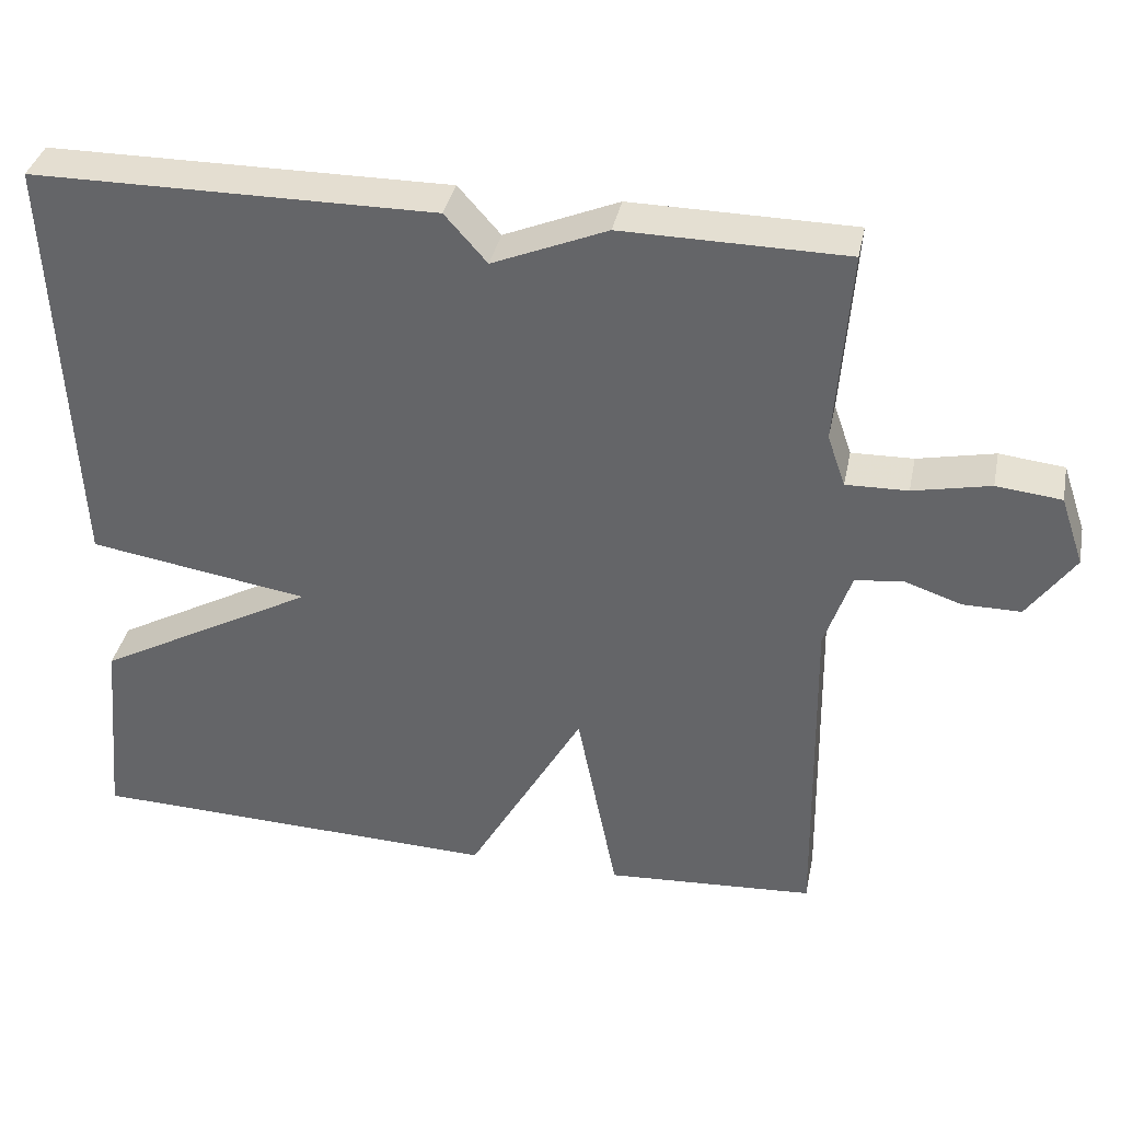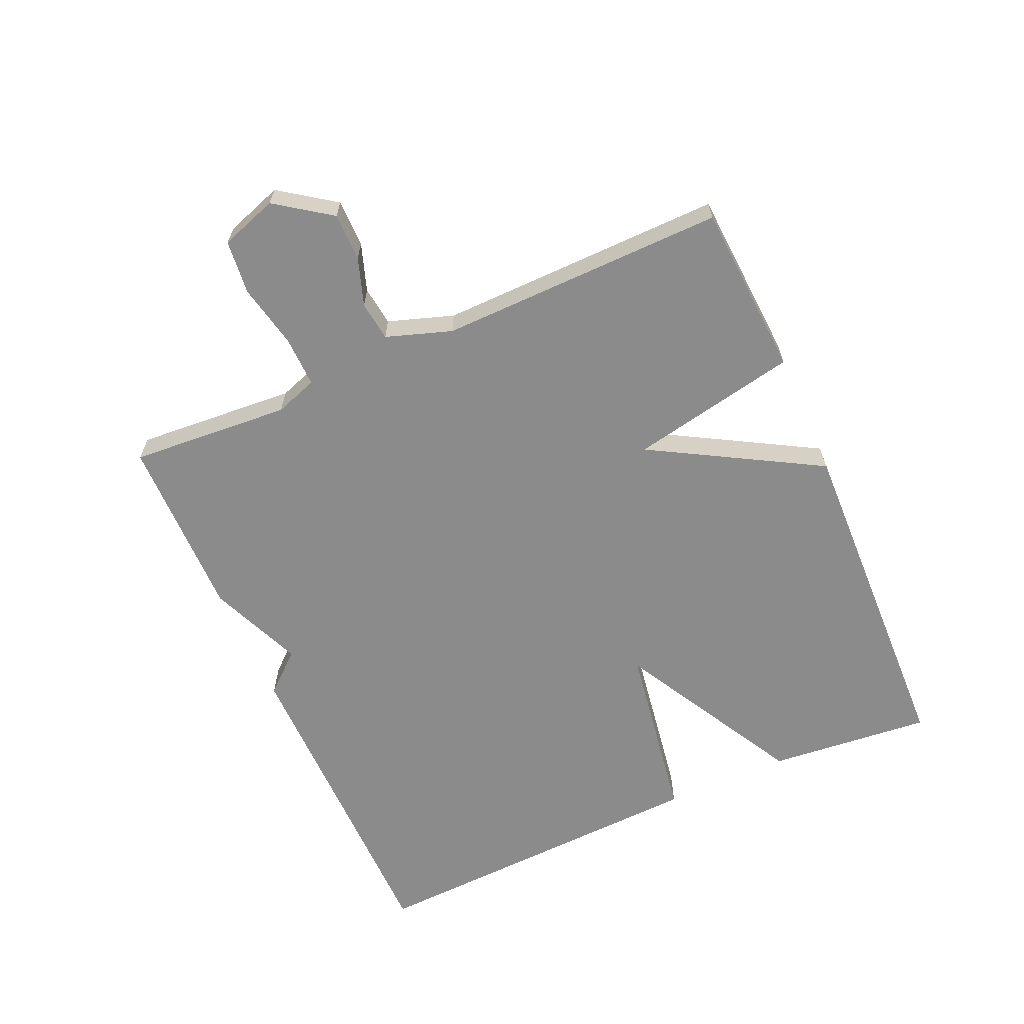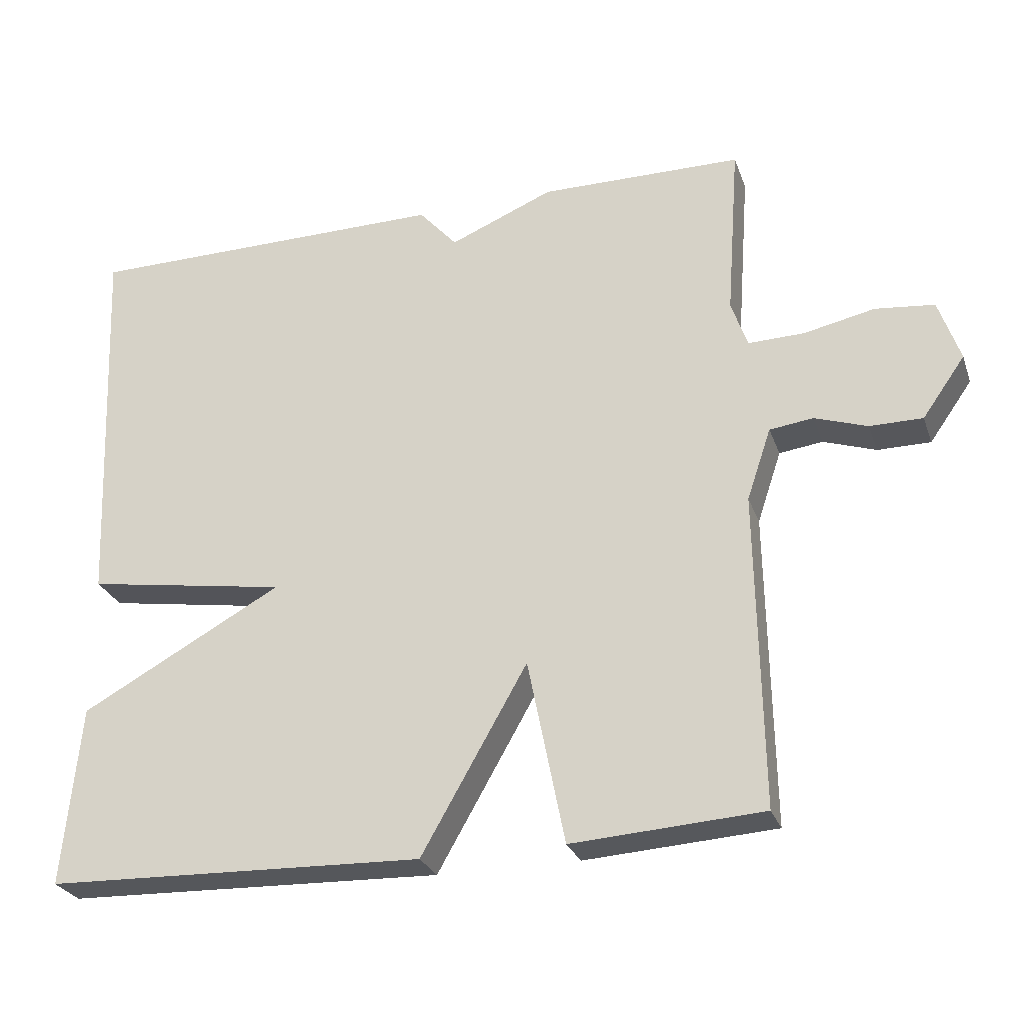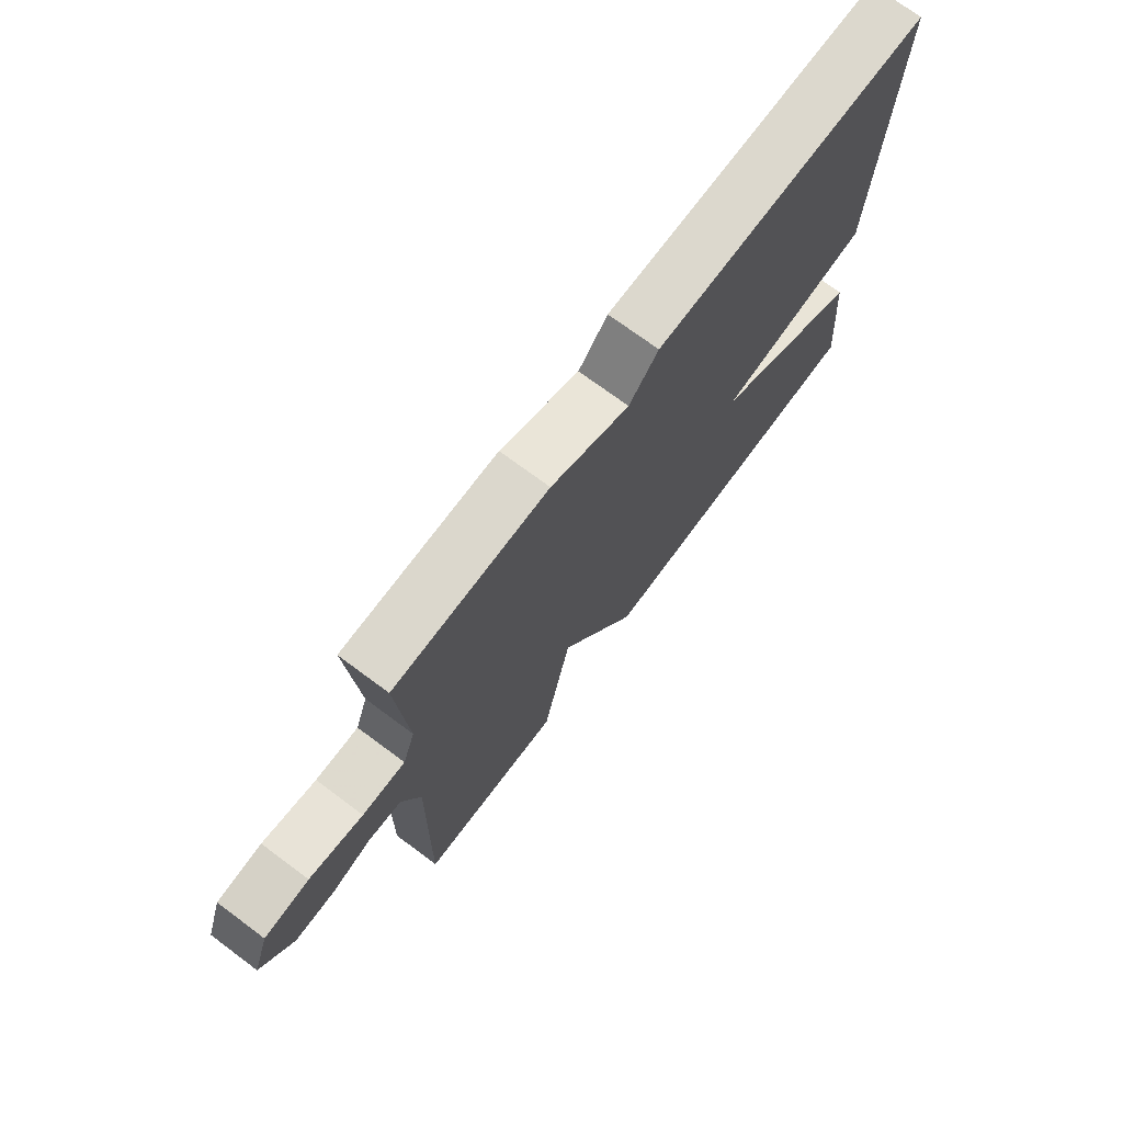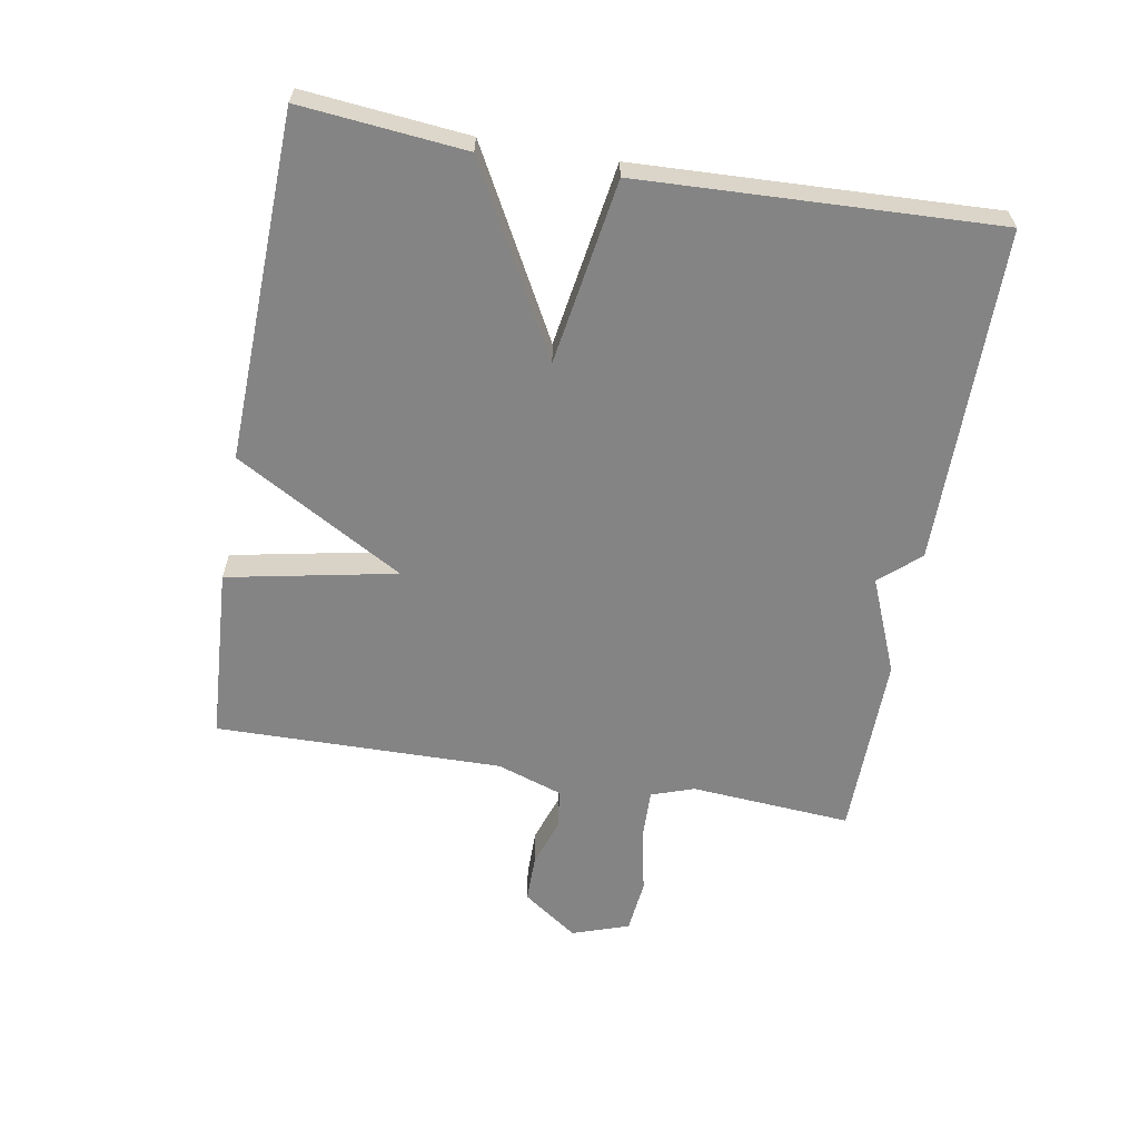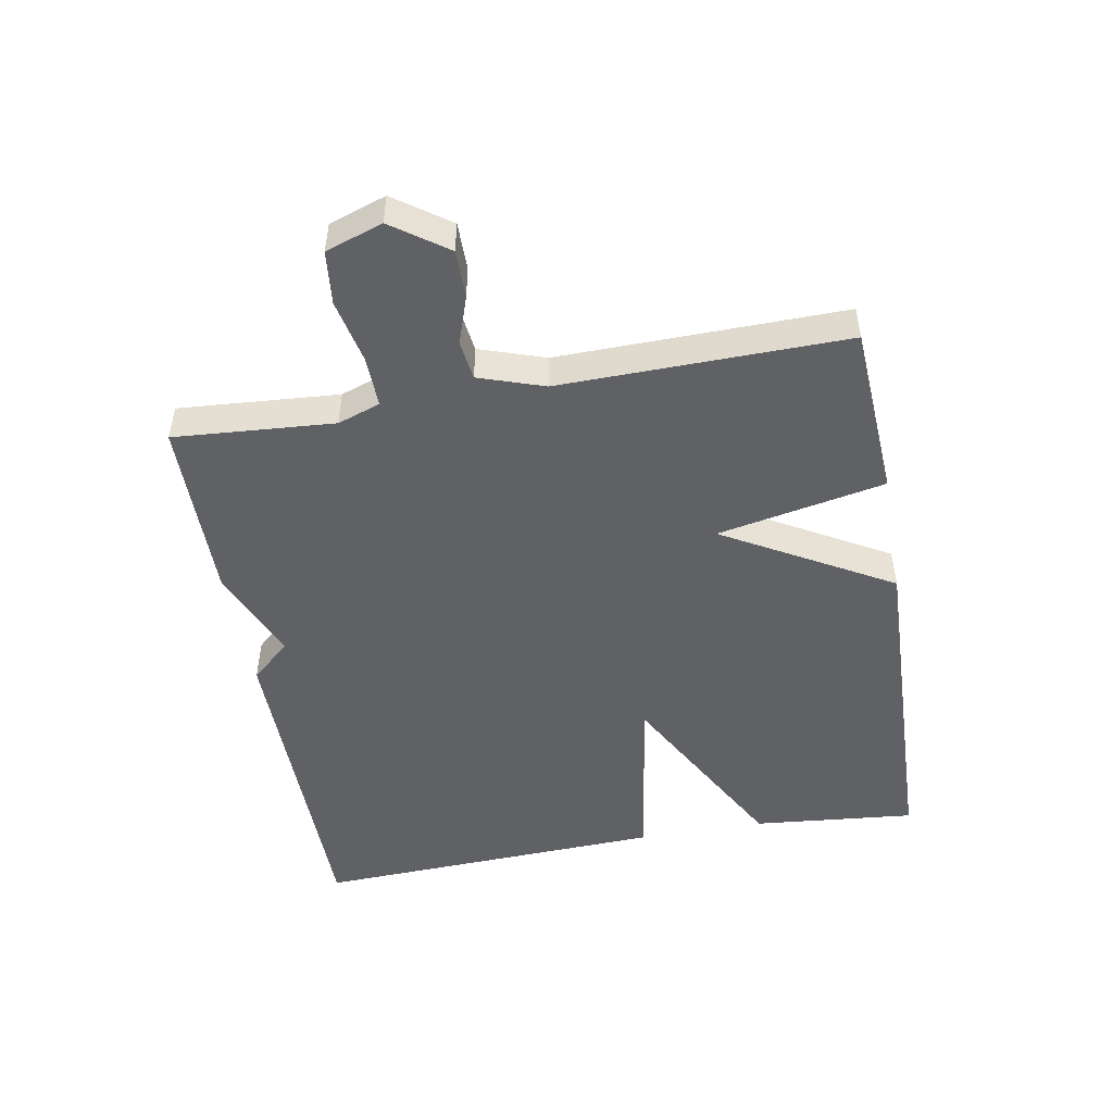
<metadata>
{"format":"obj","ext":"obj","renderer":"f3d","projection":"perspective","resolution":1024,"background":"white","views":[{"elev":36.7,"azim":11.5,"up":"+Z"},{"elev":-63.8,"azim":113.9,"up":"+Y"},{"elev":-27.1,"azim":17.4,"up":"+Z"},{"elev":72.7,"azim":126.6,"up":"+Z"},{"elev":-61.5,"azim":-100.0,"up":"+Y"},{"elev":-49.2,"azim":100.1,"up":"+Y"}]}
</metadata>
<code>
v -0.5 0.07 0.5
v 0.015 0.07 0.503
v 0.069 0.07 0.442
v 0.215 0.07 0.503
v 0.5 0.07 0.5
v 0.482 0.07 0.252
v 0.505 0.07 0.186
v 0.584 0.07 0.188
v 0.683 0.07 0.209
v 0.766 0.07 0.2
v 0.796 0.07 0.112
v 0.736 0.07 0.027
v 0.662 0.07 0.027
v 0.588 0.07 0.052
v 0.527 0.07 0.044
v 0.493 0.07 -0.057
v 0.5 0.07 -0.5
v 0.232 0.07 -0.517
v 0.18 0.07 -0.257
v 0.032 0.07 -0.517
v -0.5 0.07 -0.5
v -0.476 0.07 -0.247
v -0.193 0.07 -0.092
v -0.476 0.07 -0.047
v -0.5 0 0.5
v 0.015 0 0.503
v 0.069 0 0.442
v 0.215 0 0.503
v 0.5 0 0.5
v 0.482 0 0.252
v 0.505 0 0.186
v 0.584 0 0.188
v 0.683 0 0.209
v 0.766 0 0.2
v 0.796 0 0.112
v 0.736 0 0.027
v 0.662 0 0.027
v 0.588 0 0.052
v 0.527 0 0.044
v 0.493 0 -0.057
v 0.5 0 -0.5
v 0.232 0 -0.517
v 0.18 0 -0.257
v 0.032 0 -0.517
v -0.5 0 -0.5
v -0.476 0 -0.247
v -0.193 0 -0.092
v -0.476 0 -0.047
f 1 2 3
f 24 1 3
f 23 24 3
f 21 22 23
f 20 21 23
f 19 20 23
f 4 5 6
f 3 4 6
f 23 3 6
f 19 23 6
f 18 19 6
f 17 18 6
f 16 17 6
f 15 16 6 7
f 14 15 7 8
f 12 13 14
f 11 12 14
f 10 11 14
f 9 10 14
f 8 9 14
f 27 26 25
f 27 25 48
f 27 48 47
f 47 46 45
f 47 45 44
f 47 44 43
f 30 29 28
f 30 28 27
f 30 27 47
f 30 47 43
f 30 43 42
f 30 42 41
f 30 41 40
f 31 30 40 39
f 32 31 39 38
f 38 37 36
f 38 36 35
f 38 35 34
f 38 34 33
f 38 33 32
f 1 25 26 2
f 2 26 27 3
f 3 27 28 4
f 4 28 29 5
f 5 29 30 6
f 6 30 31 7
f 7 31 32 8
f 8 32 33 9
f 9 33 34 10
f 10 34 35 11
f 11 35 36 12
f 12 36 37 13
f 13 37 38 14
f 14 38 39 15
f 15 39 40 16
f 16 40 41 17
f 17 41 42 18
f 18 42 43 19
f 19 43 44 20
f 20 44 45 21
f 21 45 46 22
f 22 46 47 23
f 23 47 48 24
f 24 48 25 1

</code>
